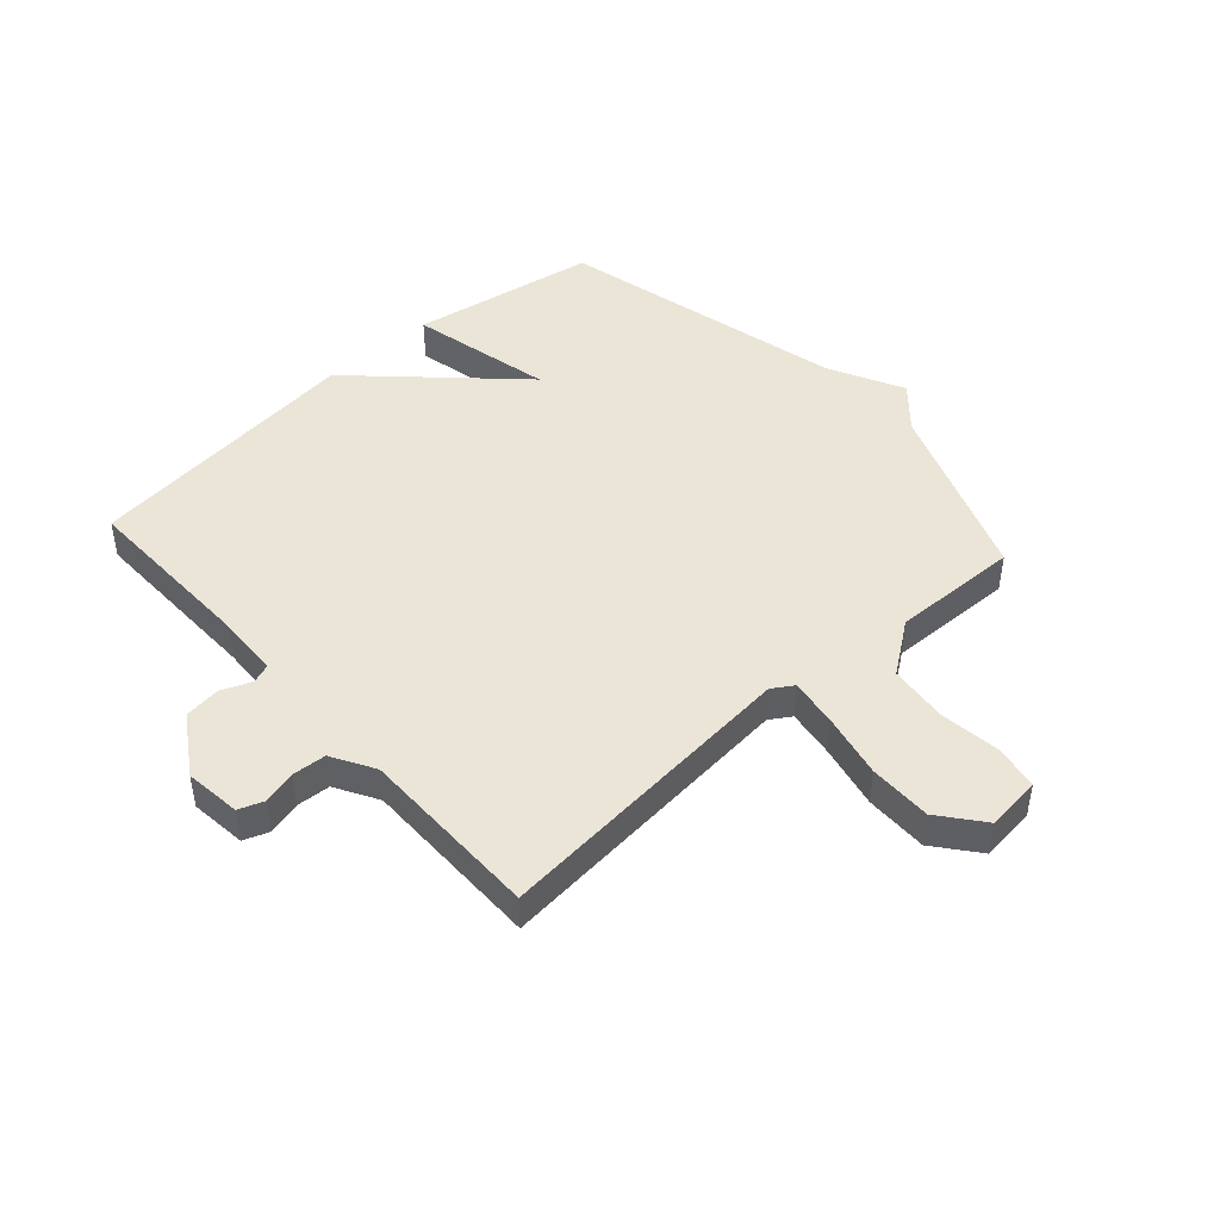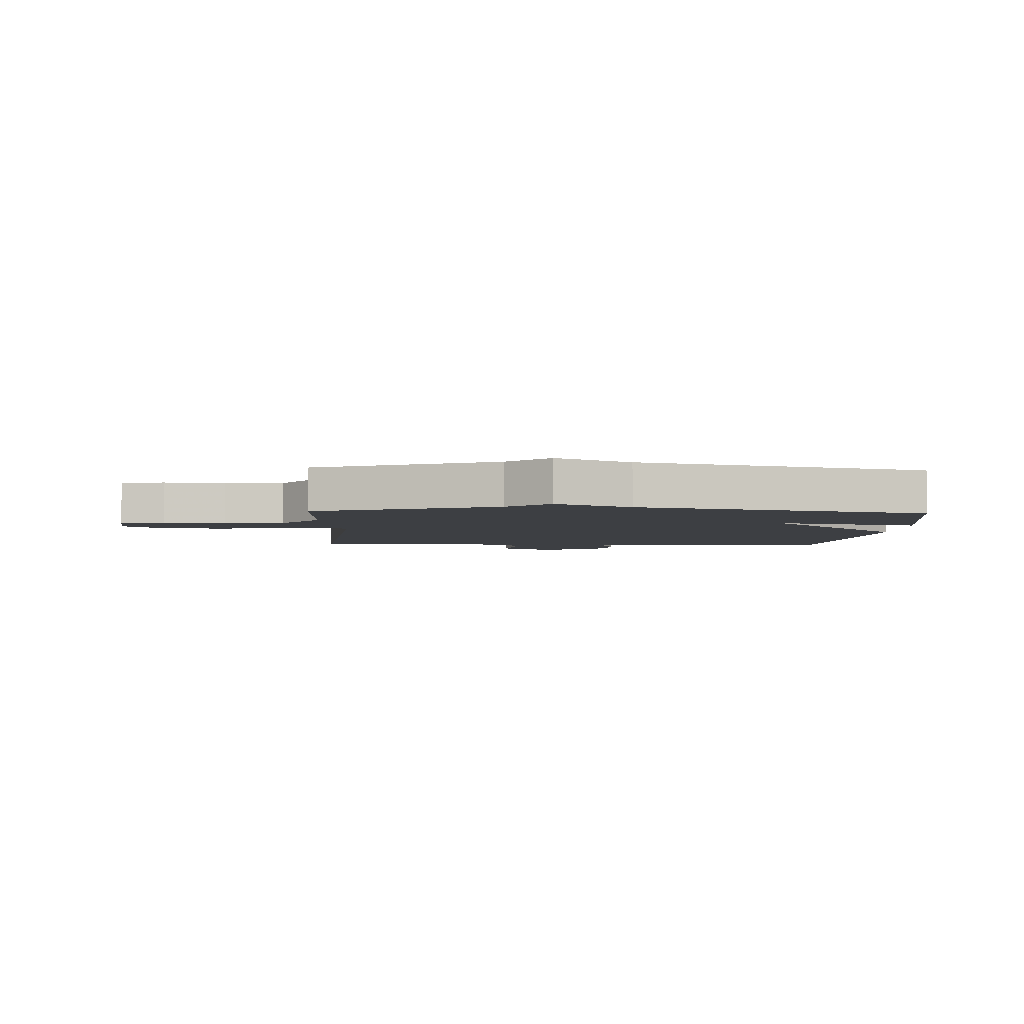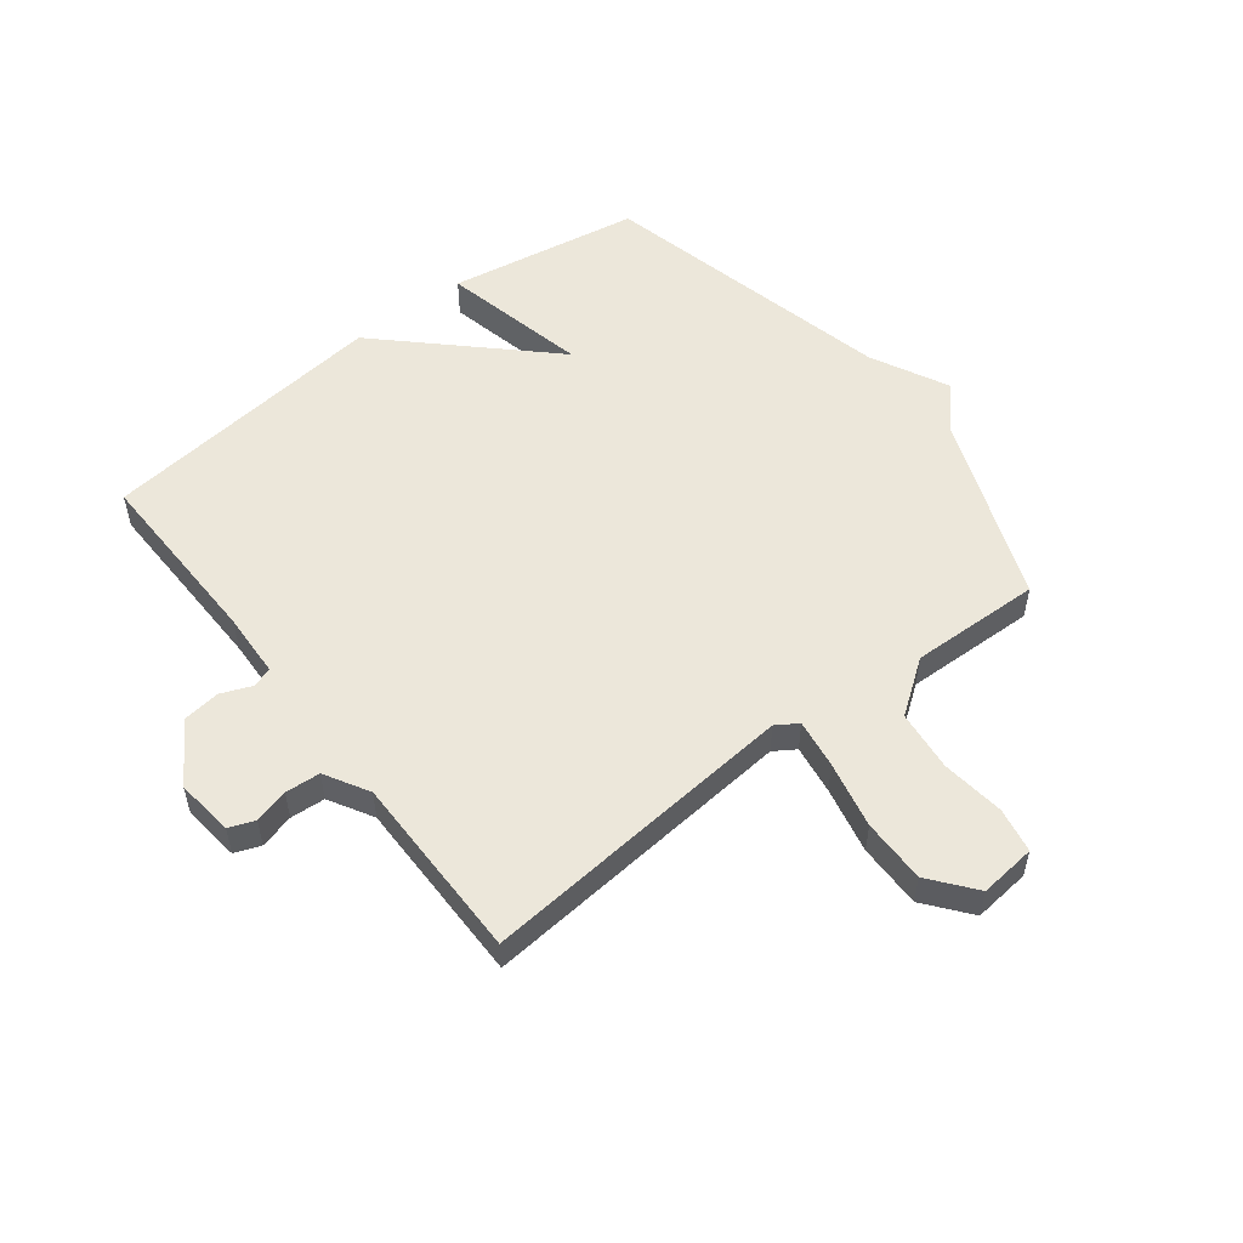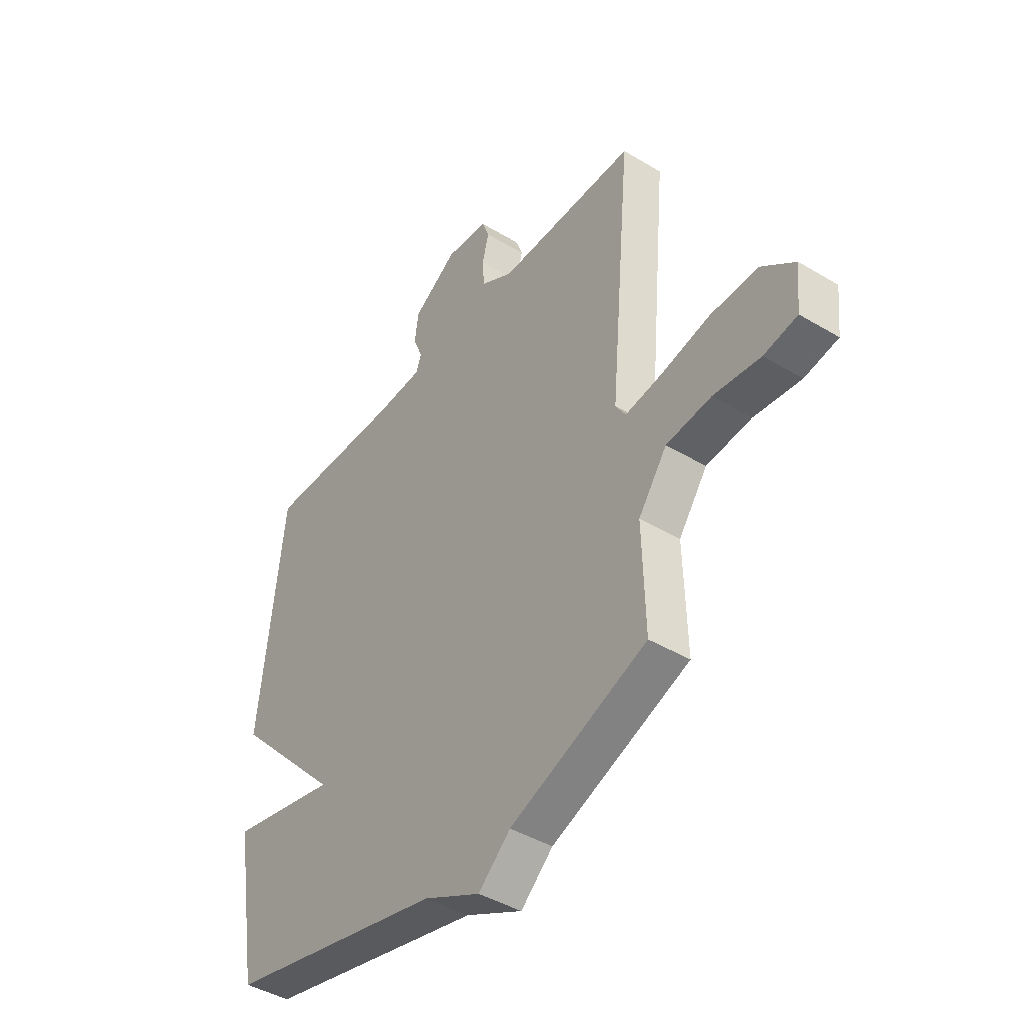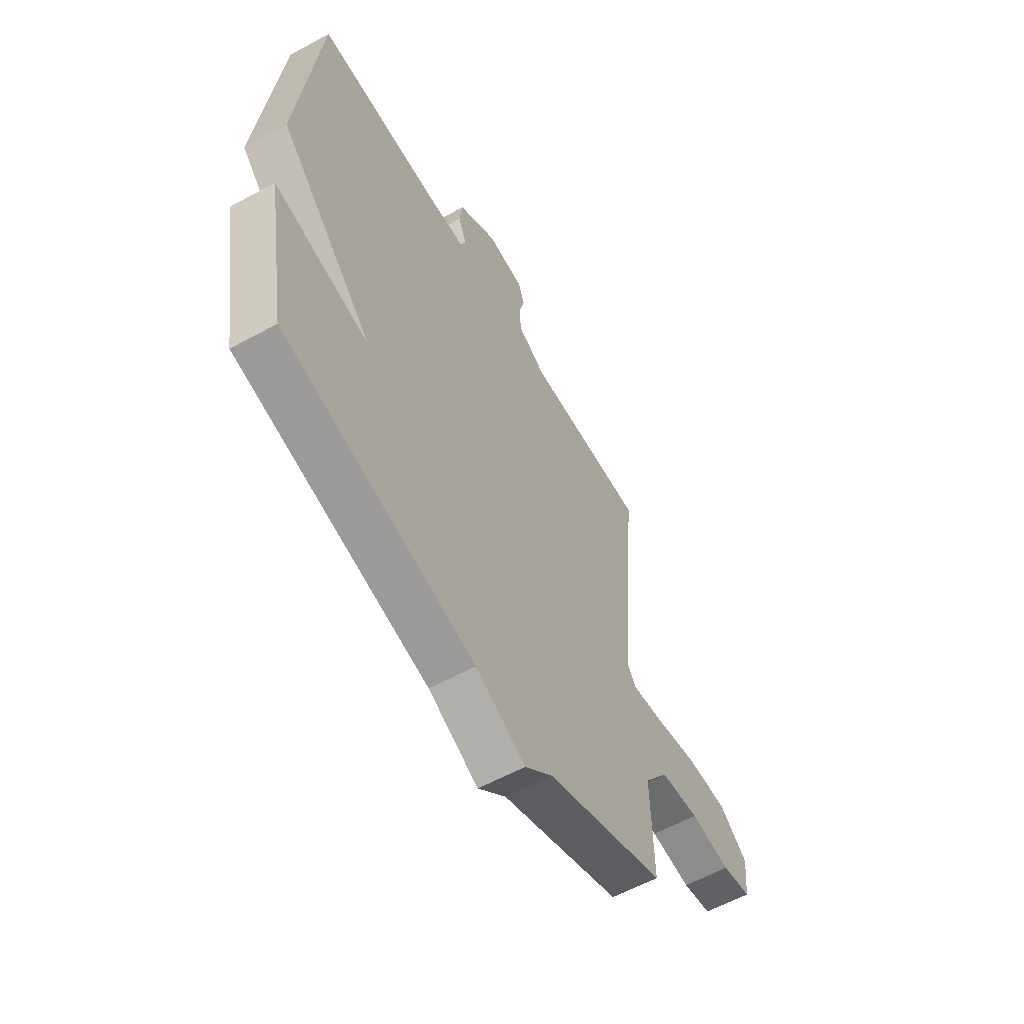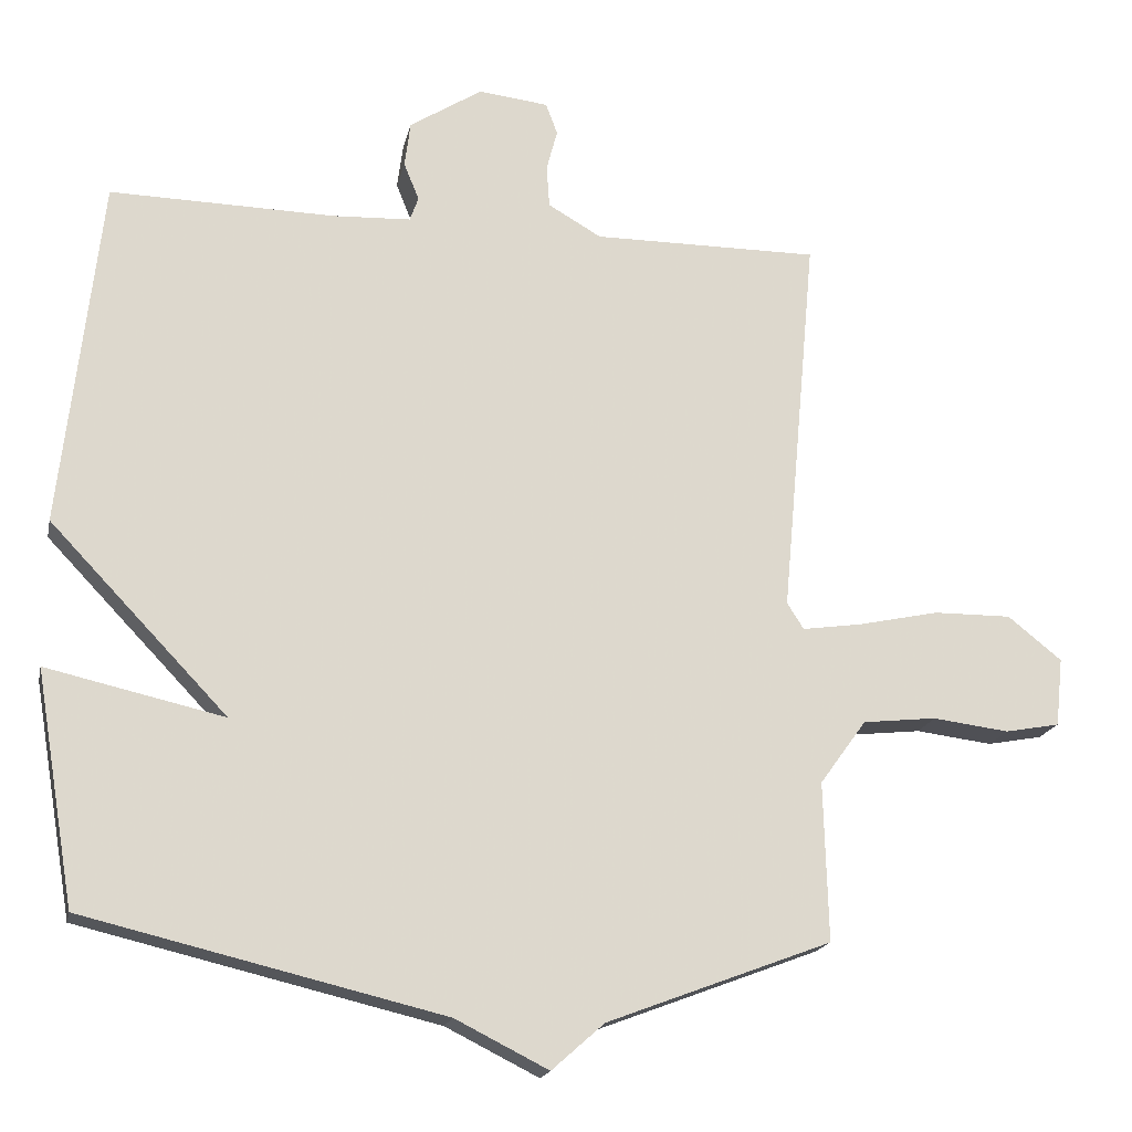
<metadata>
{"format":"obj","ext":"obj","renderer":"f3d","projection":"perspective","resolution":1024,"background":"white","views":[{"elev":46.0,"azim":48.1,"up":"+Y"},{"elev":-3.9,"azim":177.1,"up":"+Y"},{"elev":54.0,"azim":52.3,"up":"+Y"},{"elev":-43.2,"azim":54.6,"up":"+Z"},{"elev":-58.8,"azim":-60.6,"up":"+Z"},{"elev":-18.2,"azim":-11.9,"up":"+Z"}]}
</metadata>
<code>
v 0.5 0.07 -0.5
v 0.192 0.07 -0.617
v 0.12 0.07 -0.681
v -0.008 0.07 -0.617
v -0.5 0.07 -0.5
v -0.554 0.07 -0.181
v -0.31 0.07 -0.236
v -0.554 0.07 0.019
v -0.5 0.07 0.5
v -0.191 0.07 0.494
v -0.084 0.07 0.499
v -0.072 0.07 0.532
v -0.093 0.07 0.584
v -0.085 0.07 0.646
v 0.015 0.07 0.71
v 0.111 0.07 0.699
v 0.127 0.07 0.656
v 0.112 0.07 0.599
v 0.116 0.07 0.541
v 0.189 0.07 0.499
v 0.5 0.07 0.5
v 0.452 0.07 -0.03
v 0.475 0.07 -0.066
v 0.557 0.07 -0.054
v 0.668 0.07 -0.03
v 0.775 0.07 -0.029
v 0.849 0.07 -0.088
v 0.839 0.07 -0.182
v 0.764 0.07 -0.196
v 0.659 0.07 -0.183
v 0.558 0.07 -0.194
v 0.494 0.07 -0.282
v 0.5 0 -0.5
v 0.192 0 -0.617
v 0.12 0 -0.681
v -0.008 0 -0.617
v -0.5 0 -0.5
v -0.554 0 -0.181
v -0.31 0 -0.236
v -0.554 0 0.019
v -0.5 0 0.5
v -0.191 0 0.494
v -0.084 0 0.499
v -0.072 0 0.532
v -0.093 0 0.584
v -0.085 0 0.646
v 0.015 0 0.71
v 0.111 0 0.699
v 0.127 0 0.656
v 0.112 0 0.599
v 0.116 0 0.541
v 0.189 0 0.499
v 0.5 0 0.5
v 0.452 0 -0.03
v 0.475 0 -0.066
v 0.557 0 -0.054
v 0.668 0 -0.03
v 0.775 0 -0.029
v 0.849 0 -0.088
v 0.839 0 -0.182
v 0.764 0 -0.196
v 0.659 0 -0.183
v 0.558 0 -0.194
v 0.494 0 -0.282
f 28 29 30
f 27 28 30
f 26 27 30
f 25 26 30
f 24 25 30
f 23 24 30 31
f 20 21 22
f 19 20 22
f 16 17 18
f 15 16 18
f 14 15 18
f 13 14 18
f 12 13 18
f 11 12 18 19
f 7 8 9 10
f 7 10 11
f 4 5 6 7
f 11 19 22
f 7 11 22
f 4 7 22
f 3 4 22
f 2 3 22
f 23 31 32
f 22 23 32
f 2 22 32
f 1 2 32
f 62 61 60
f 62 60 59
f 62 59 58
f 62 58 57
f 62 57 56
f 63 62 56 55
f 54 53 52
f 54 52 51
f 50 49 48
f 50 48 47
f 50 47 46
f 50 46 45
f 50 45 44
f 51 50 44 43
f 42 41 40 39
f 43 42 39
f 39 38 37 36
f 54 51 43
f 54 43 39
f 54 39 36
f 54 36 35
f 54 35 34
f 64 63 55
f 64 55 54
f 64 54 34
f 64 34 33
f 1 33 34 2
f 2 34 35 3
f 3 35 36 4
f 4 36 37 5
f 5 37 38 6
f 6 38 39 7
f 7 39 40 8
f 8 40 41 9
f 9 41 42 10
f 10 42 43 11
f 11 43 44 12
f 12 44 45 13
f 13 45 46 14
f 14 46 47 15
f 15 47 48 16
f 16 48 49 17
f 17 49 50 18
f 18 50 51 19
f 19 51 52 20
f 20 52 53 21
f 21 53 54 22
f 22 54 55 23
f 23 55 56 24
f 24 56 57 25
f 25 57 58 26
f 26 58 59 27
f 27 59 60 28
f 28 60 61 29
f 29 61 62 30
f 30 62 63 31
f 31 63 64 32
f 32 64 33 1

</code>
